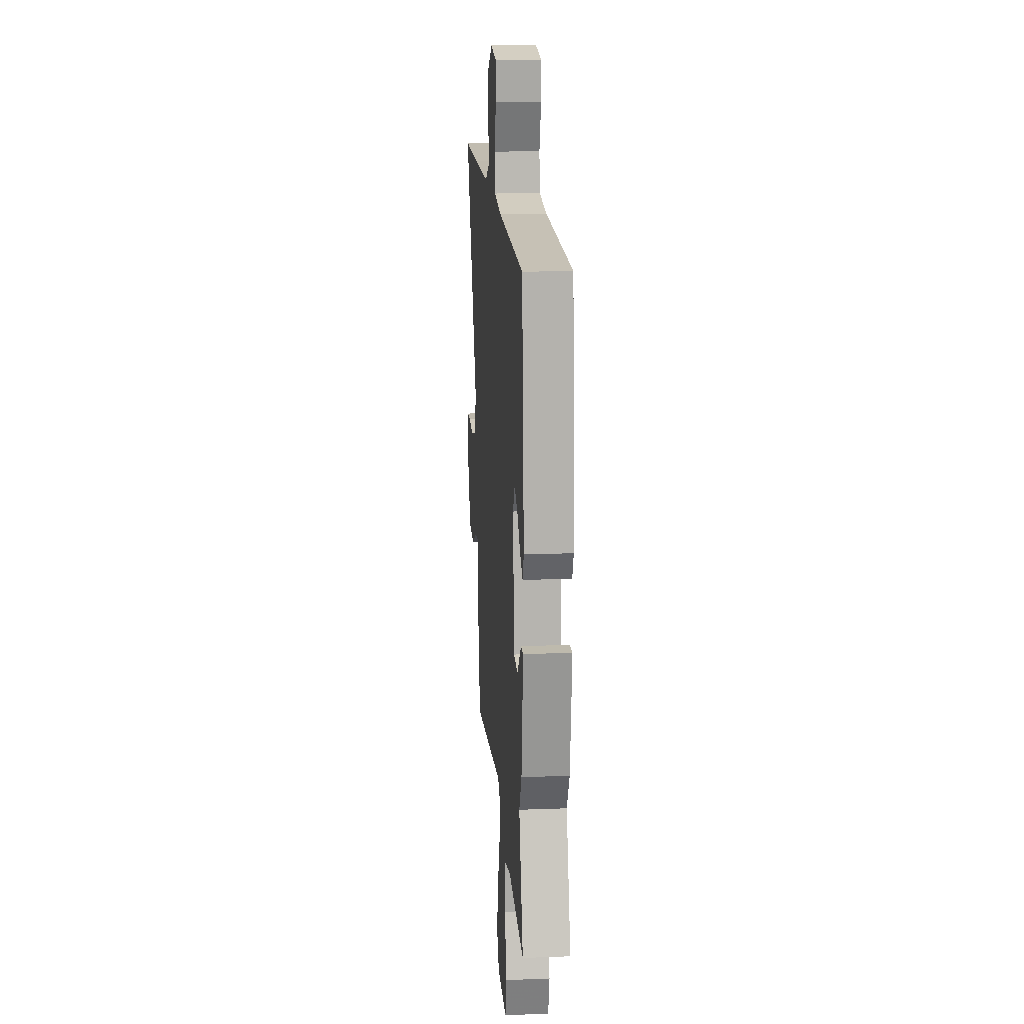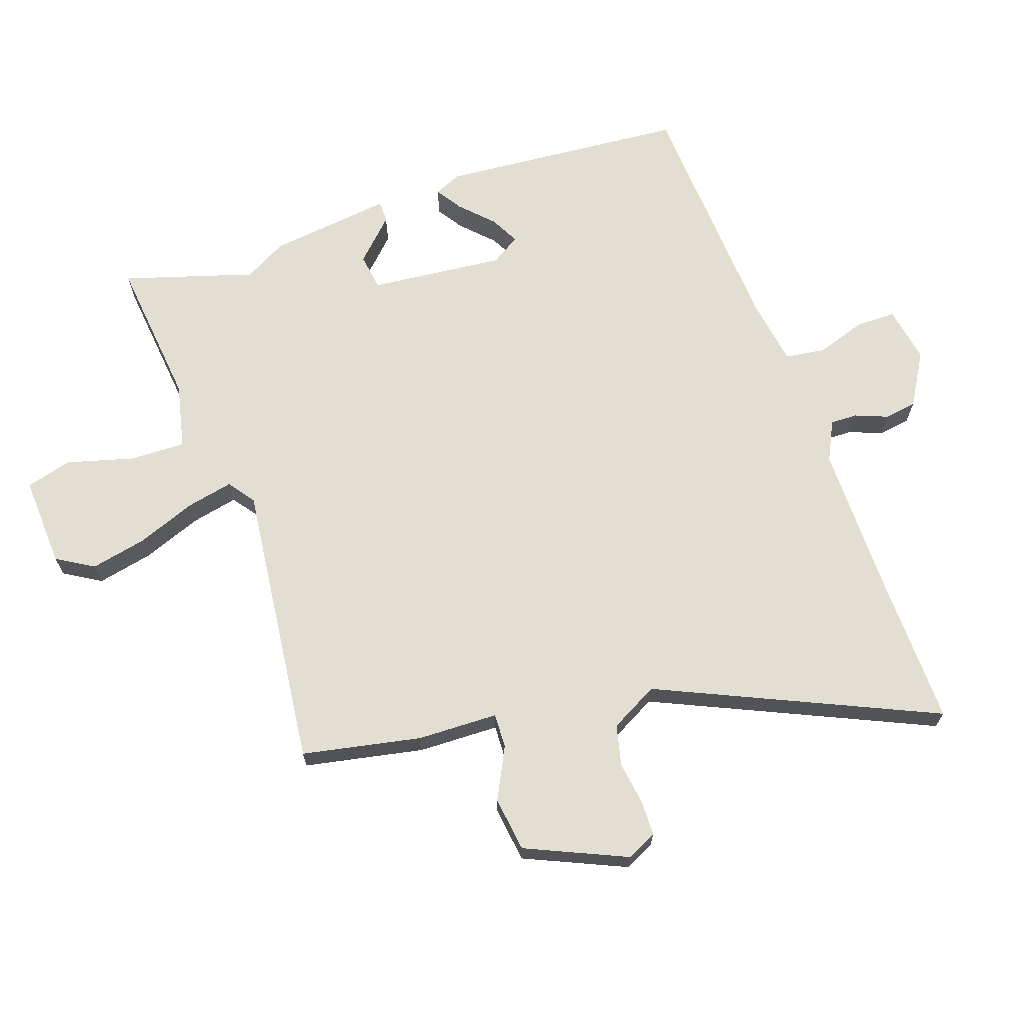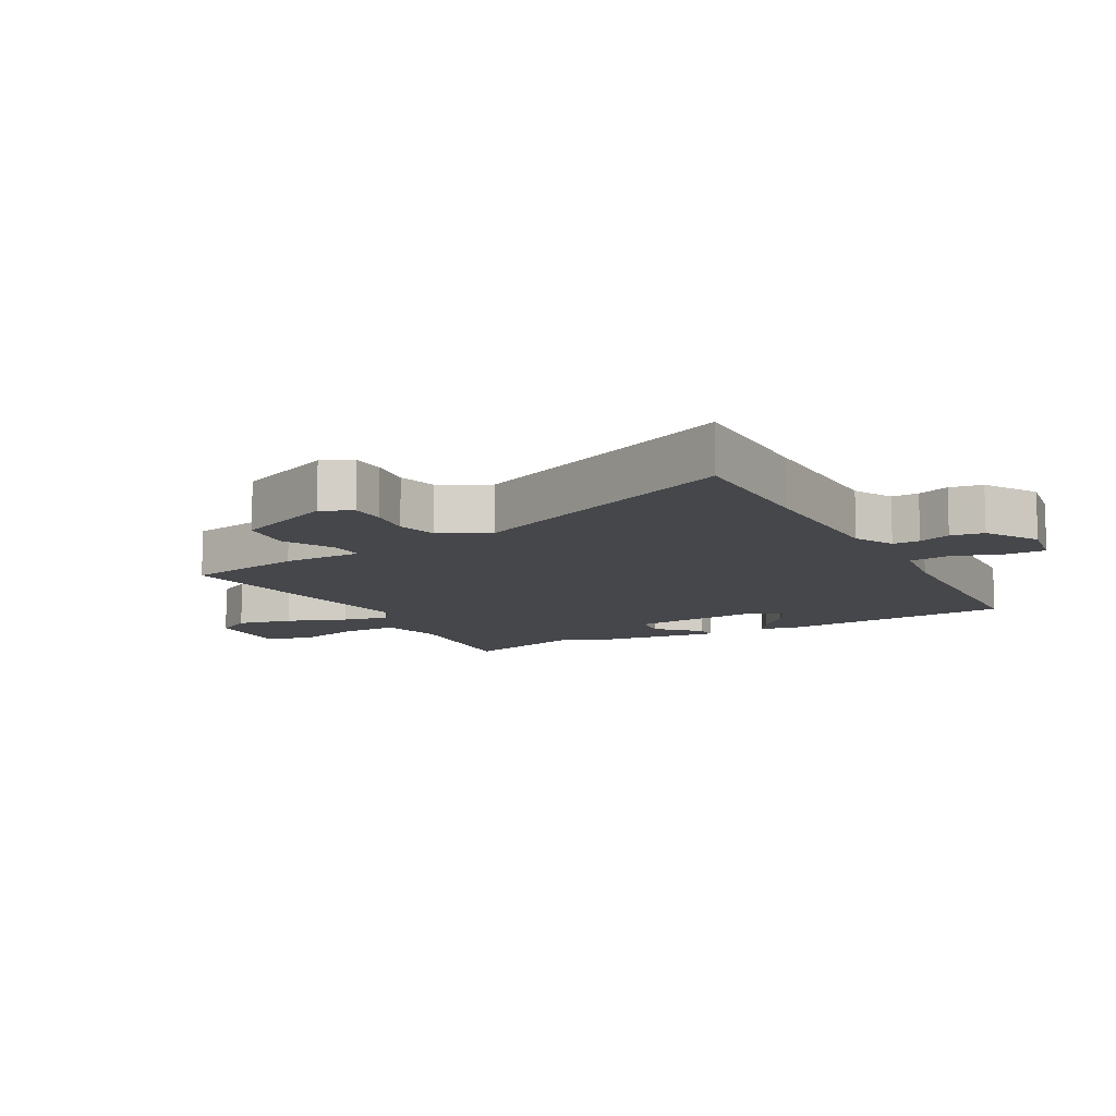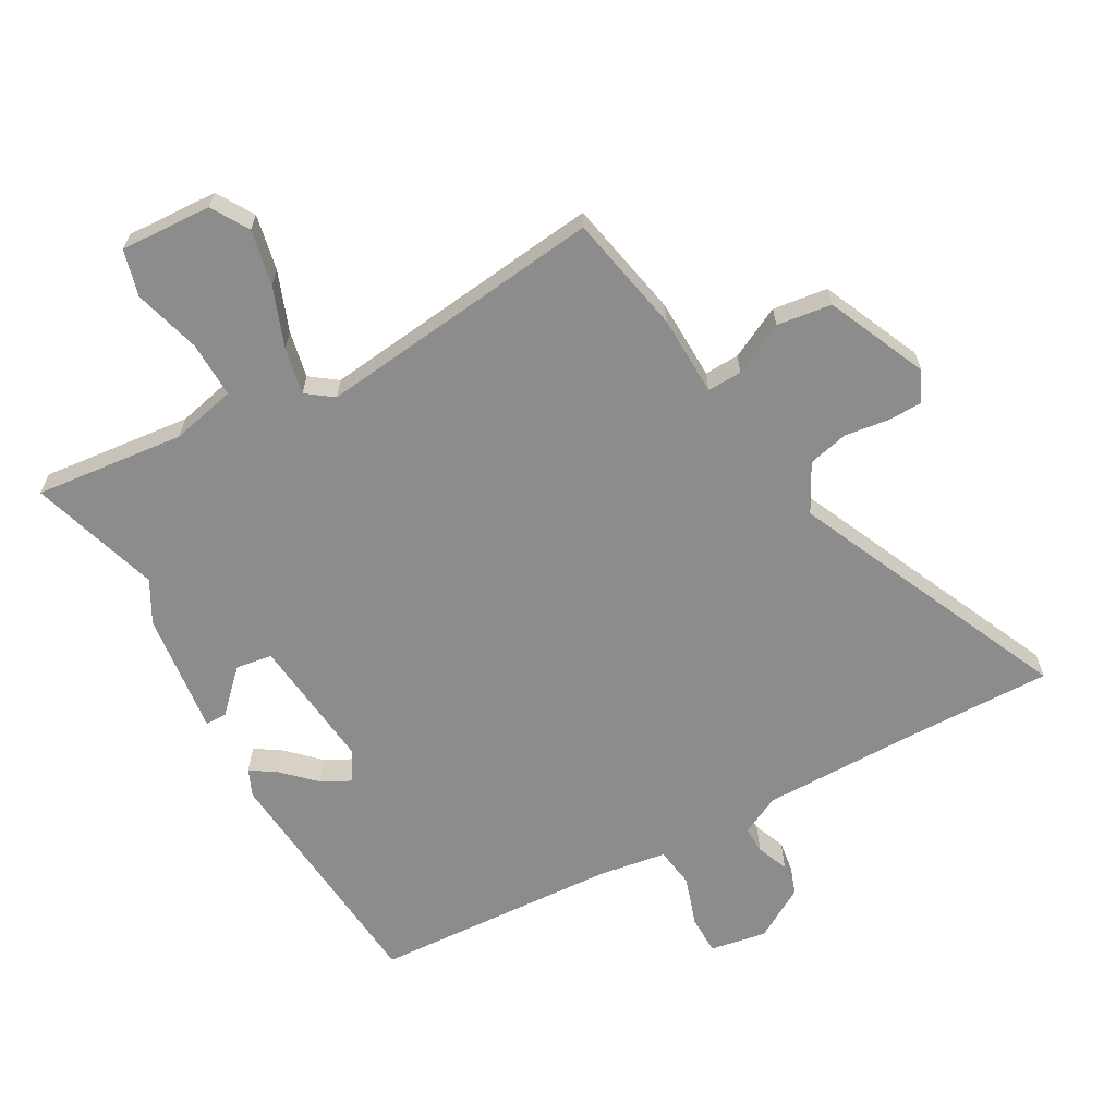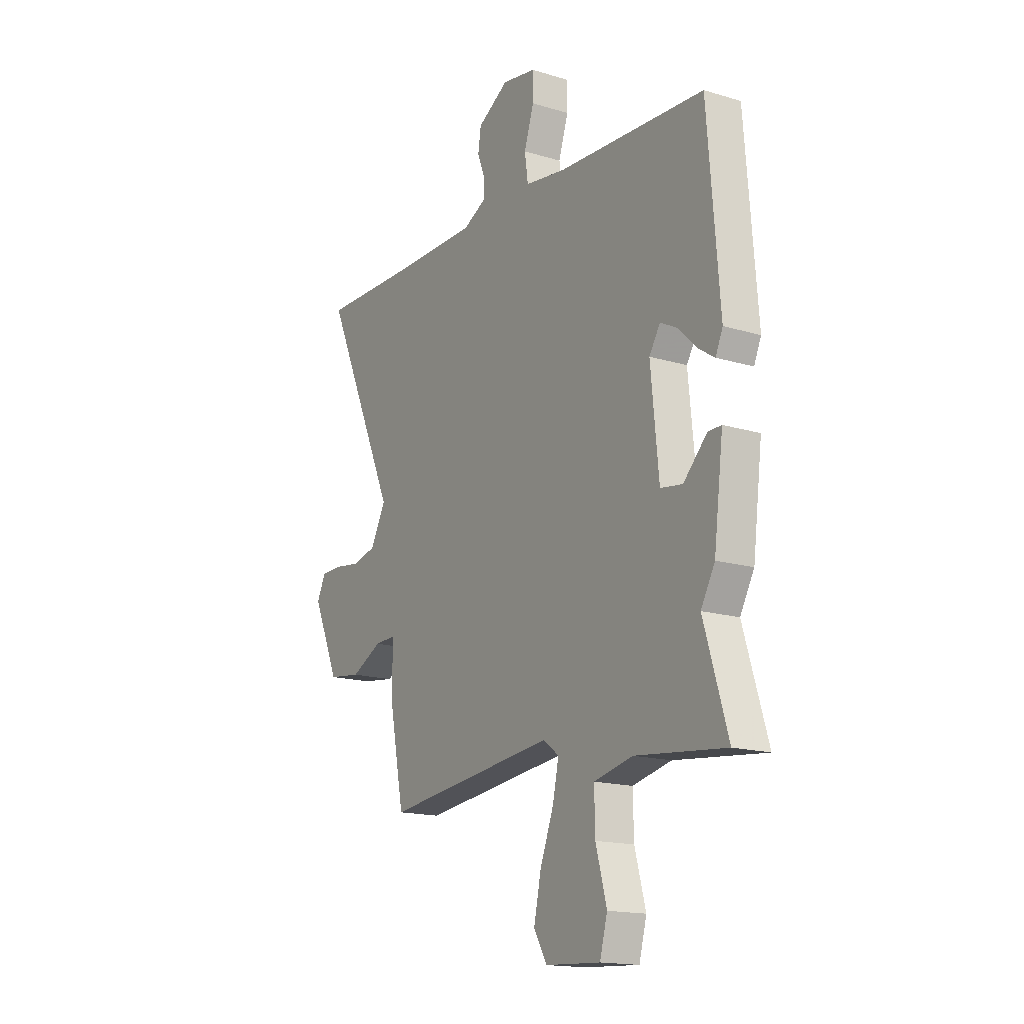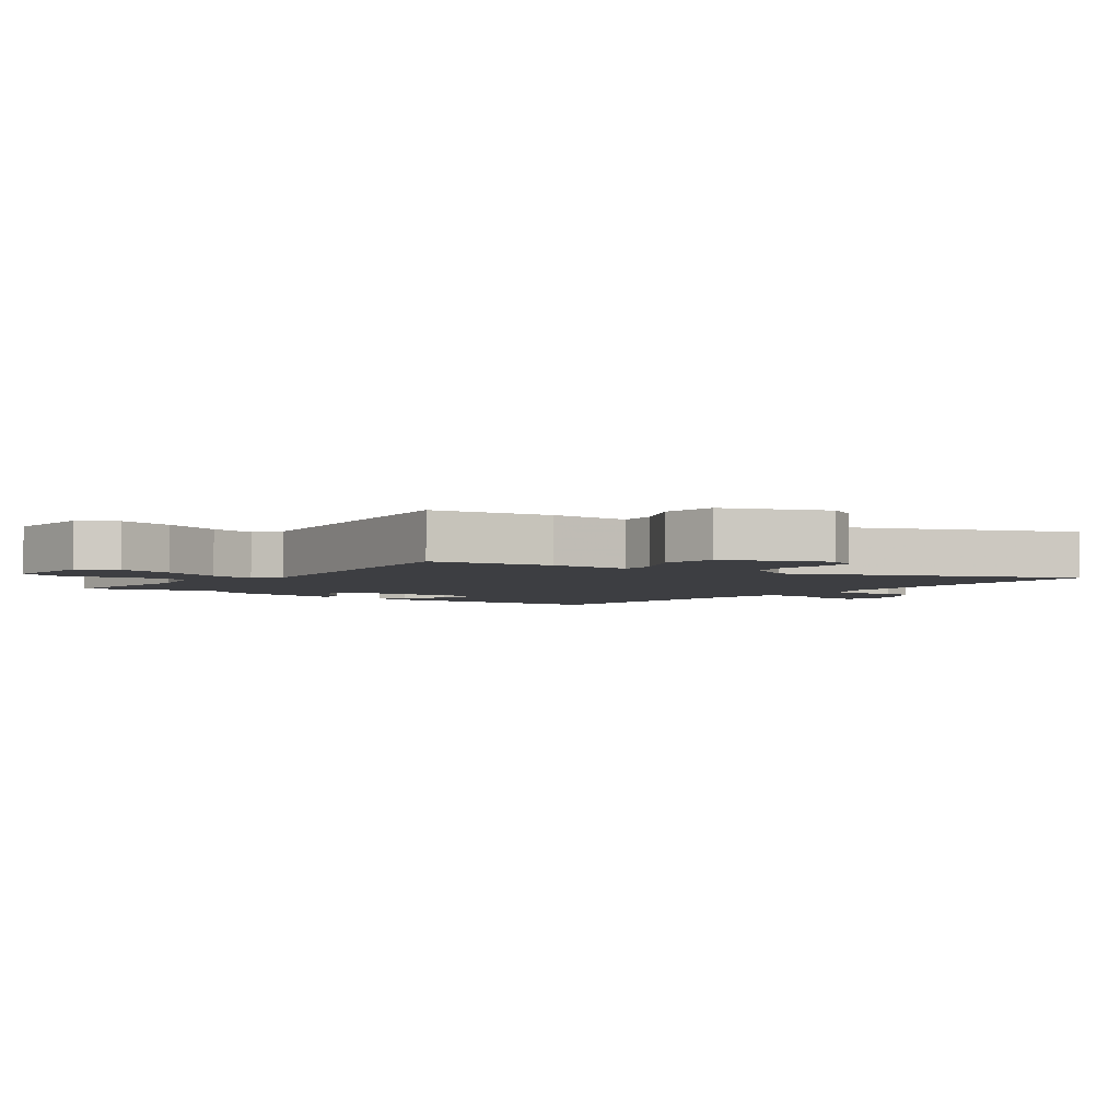
<metadata>
{"format":"obj","ext":"obj","renderer":"f3d","projection":"perspective","resolution":1024,"background":"white","views":[{"elev":15.4,"azim":85.4,"up":"+Z"},{"elev":67.9,"azim":-109.0,"up":"+Y"},{"elev":-10.3,"azim":-61.1,"up":"+Y"},{"elev":-64.2,"azim":-150.6,"up":"+Y"},{"elev":-16.5,"azim":58.3,"up":"+Z"},{"elev":-3.6,"azim":-127.7,"up":"+Y"}]}
</metadata>
<code>
v 0.451 0.07 -0.34
v 0.514 0.07 -0.547
v 0.276 0.07 -0.521
v 0.173 0.07 -0.544
v 0.175 0.07 -0.633
v 0.204 0.07 -0.739
v 0.184 0.07 -0.812
v 0.039 0.07 -0.804
v 0.004 0.07 -0.745
v 0.023 0.07 -0.657
v 0.059 0.07 -0.563
v 0.075 0.07 -0.489
v 0.033 0.07 -0.458
v -0.422 0.07 -0.509
v -0.459 0.07 -0.32
v -0.462 0.07 -0.192
v -0.517 0.07 -0.194
v -0.599 0.07 -0.235
v -0.686 0.07 -0.223
v -0.756 0.07 -0.064
v -0.733 0.07 -0.016
v -0.678 0.07 -0.015
v -0.608 0.07 -0.025
v -0.544 0.07 -0.01
v -0.503 0.07 0.066
v -0.699 0.07 0.504
v -0.464 0.07 0.499
v -0.216 0.07 0.498
v -0.153 0.07 0.529
v -0.154 0.07 0.572
v -0.174 0.07 0.623
v -0.166 0.07 0.675
v -0.083 0.07 0.724
v 0.007 0.07 0.708
v 0.007 0.07 0.645
v -0.019 0.07 0.566
v -0.01 0.07 0.502
v 0.098 0.07 0.485
v 0.49 0.07 0.462
v 0.521 0.07 0.071
v 0.502 0.07 0.028
v 0.461 0.07 0.055
v 0.411 0.07 0.104
v 0.365 0.07 0.128
v 0.336 0.07 0.082
v 0.357 0.07 -0.132
v 0.415 0.07 -0.141
v 0.478 0.07 -0.078
v 0.513 0.07 -0.078
v 0.488 0.07 -0.274
v 0.451 0 -0.34
v 0.514 0 -0.547
v 0.276 0 -0.521
v 0.173 0 -0.544
v 0.175 0 -0.633
v 0.204 0 -0.739
v 0.184 0 -0.812
v 0.039 0 -0.804
v 0.004 0 -0.745
v 0.023 0 -0.657
v 0.059 0 -0.563
v 0.075 0 -0.489
v 0.033 0 -0.458
v -0.422 0 -0.509
v -0.459 0 -0.32
v -0.462 0 -0.192
v -0.517 0 -0.194
v -0.599 0 -0.235
v -0.686 0 -0.223
v -0.756 0 -0.064
v -0.733 0 -0.016
v -0.678 0 -0.015
v -0.608 0 -0.025
v -0.544 0 -0.01
v -0.503 0 0.066
v -0.699 0 0.504
v -0.464 0 0.499
v -0.216 0 0.498
v -0.153 0 0.529
v -0.154 0 0.572
v -0.174 0 0.623
v -0.166 0 0.675
v -0.083 0 0.724
v 0.007 0 0.708
v 0.007 0 0.645
v -0.019 0 0.566
v -0.01 0 0.502
v 0.098 0 0.485
v 0.49 0 0.462
v 0.521 0 0.071
v 0.502 0 0.028
v 0.461 0 0.055
v 0.411 0 0.104
v 0.365 0 0.128
v 0.336 0 0.082
v 0.357 0 -0.132
v 0.415 0 -0.141
v 0.478 0 -0.078
v 0.513 0 -0.078
v 0.488 0 -0.274
f 49 50 1
f 48 49 1
f 47 48 1
f 46 47 1
f 41 42 43
f 40 41 43
f 39 40 43
f 38 39 43
f 37 38 43 44
f 34 35 36
f 33 34 36
f 32 33 36
f 31 32 36
f 30 31 36
f 29 30 36 37
f 37 44 45
f 29 37 45
f 28 29 45
f 25 26 27
f 21 22 23
f 20 21 23
f 19 20 23
f 18 19 23
f 17 18 23
f 16 17 23 24
f 13 14 15 16
f 13 16 24 25
f 9 10 11
f 8 9 11
f 7 8 11
f 6 7 11
f 5 6 11
f 4 5 11 12
f 28 45 46
f 27 28 46
f 25 27 46
f 13 25 46
f 12 13 46
f 4 12 46
f 3 4 46
f 1 2 3 46
f 51 100 99
f 51 99 98
f 51 98 97
f 51 97 96
f 93 92 91
f 93 91 90
f 93 90 89
f 93 89 88
f 94 93 88 87
f 86 85 84
f 86 84 83
f 86 83 82
f 86 82 81
f 86 81 80
f 87 86 80 79
f 95 94 87
f 95 87 79
f 95 79 78
f 77 76 75
f 73 72 71
f 73 71 70
f 73 70 69
f 73 69 68
f 73 68 67
f 74 73 67 66
f 66 65 64 63
f 75 74 66 63
f 61 60 59
f 61 59 58
f 61 58 57
f 61 57 56
f 61 56 55
f 62 61 55 54
f 96 95 78
f 96 78 77
f 96 77 75
f 96 75 63
f 96 63 62
f 96 62 54
f 96 54 53
f 96 53 52 51
f 1 51 52 2
f 2 52 53 3
f 3 53 54 4
f 4 54 55 5
f 5 55 56 6
f 6 56 57 7
f 7 57 58 8
f 8 58 59 9
f 9 59 60 10
f 10 60 61 11
f 11 61 62 12
f 12 62 63 13
f 13 63 64 14
f 14 64 65 15
f 15 65 66 16
f 16 66 67 17
f 17 67 68 18
f 18 68 69 19
f 19 69 70 20
f 20 70 71 21
f 21 71 72 22
f 22 72 73 23
f 23 73 74 24
f 24 74 75 25
f 25 75 76 26
f 26 76 77 27
f 27 77 78 28
f 28 78 79 29
f 29 79 80 30
f 30 80 81 31
f 31 81 82 32
f 32 82 83 33
f 33 83 84 34
f 34 84 85 35
f 35 85 86 36
f 36 86 87 37
f 37 87 88 38
f 38 88 89 39
f 39 89 90 40
f 40 90 91 41
f 41 91 92 42
f 42 92 93 43
f 43 93 94 44
f 44 94 95 45
f 45 95 96 46
f 46 96 97 47
f 47 97 98 48
f 48 98 99 49
f 49 99 100 50
f 50 100 51 1

</code>
